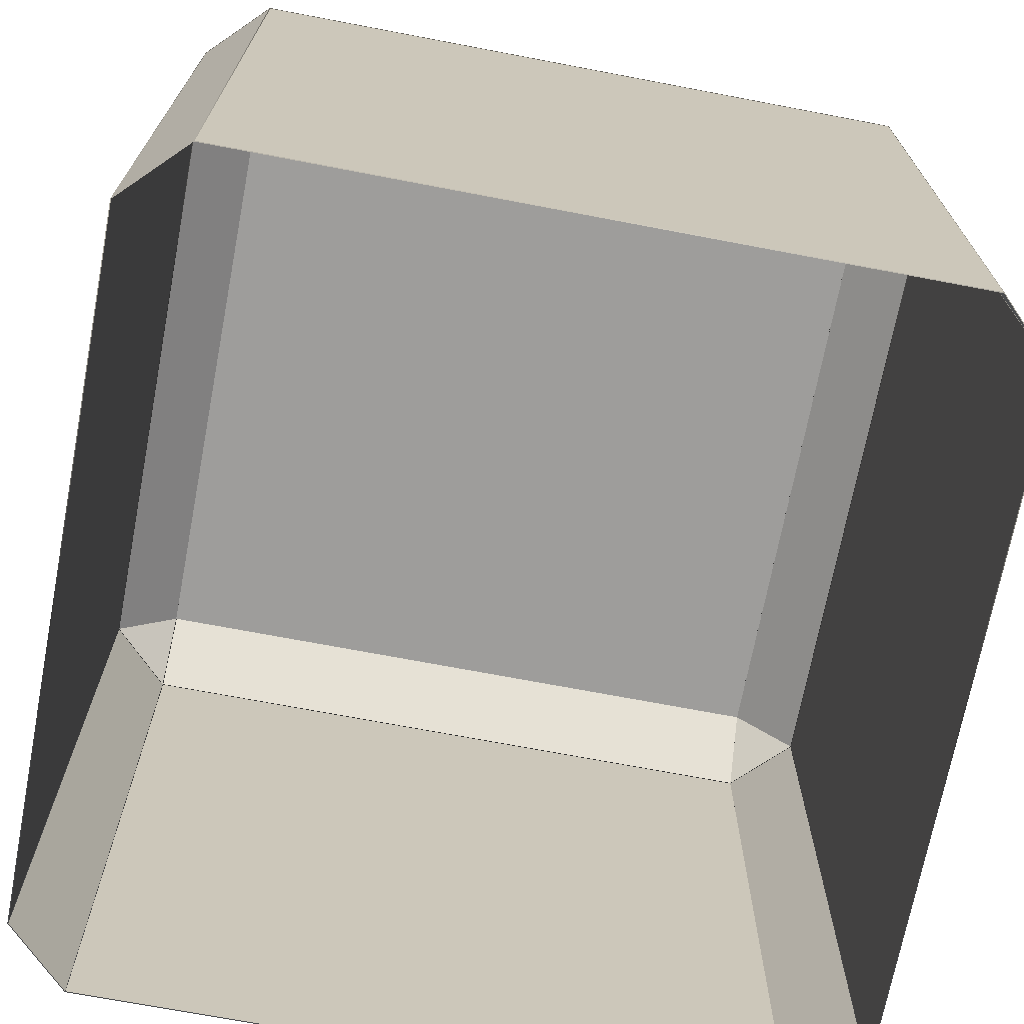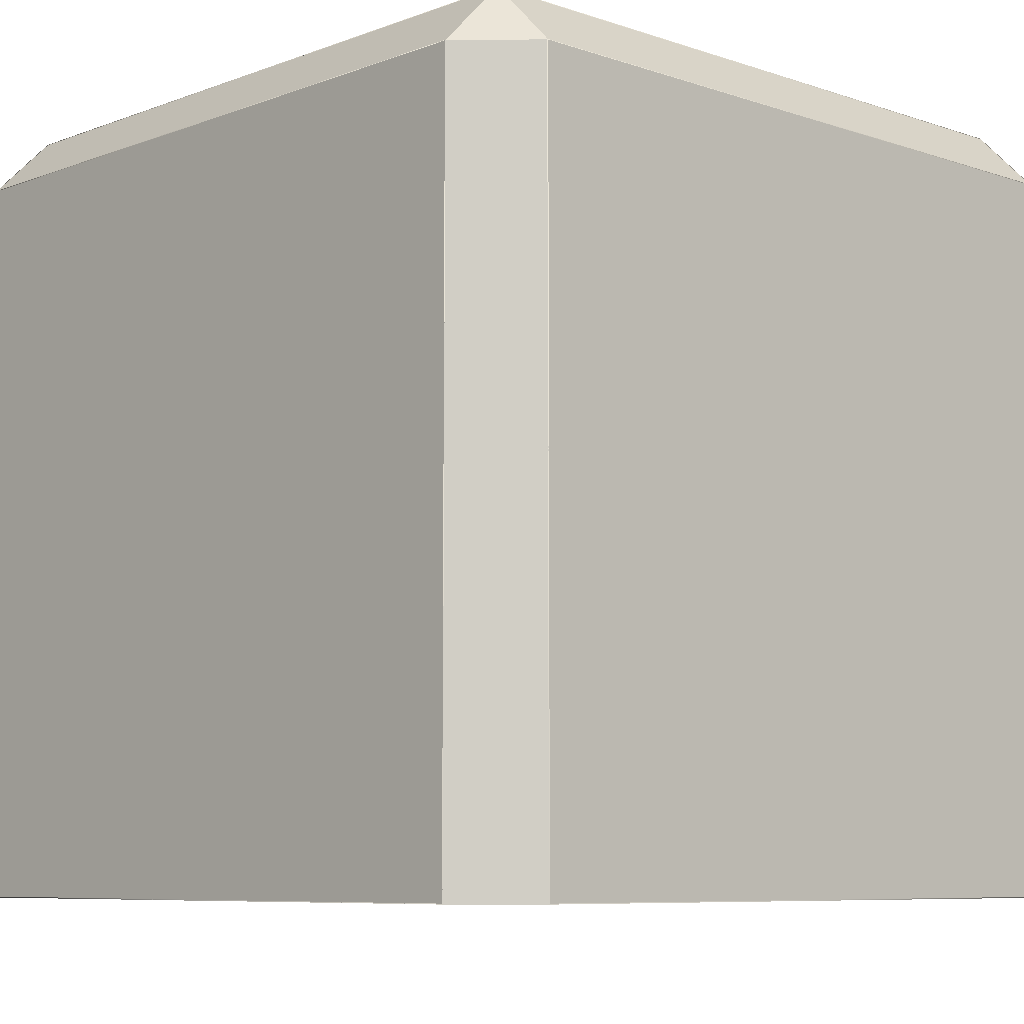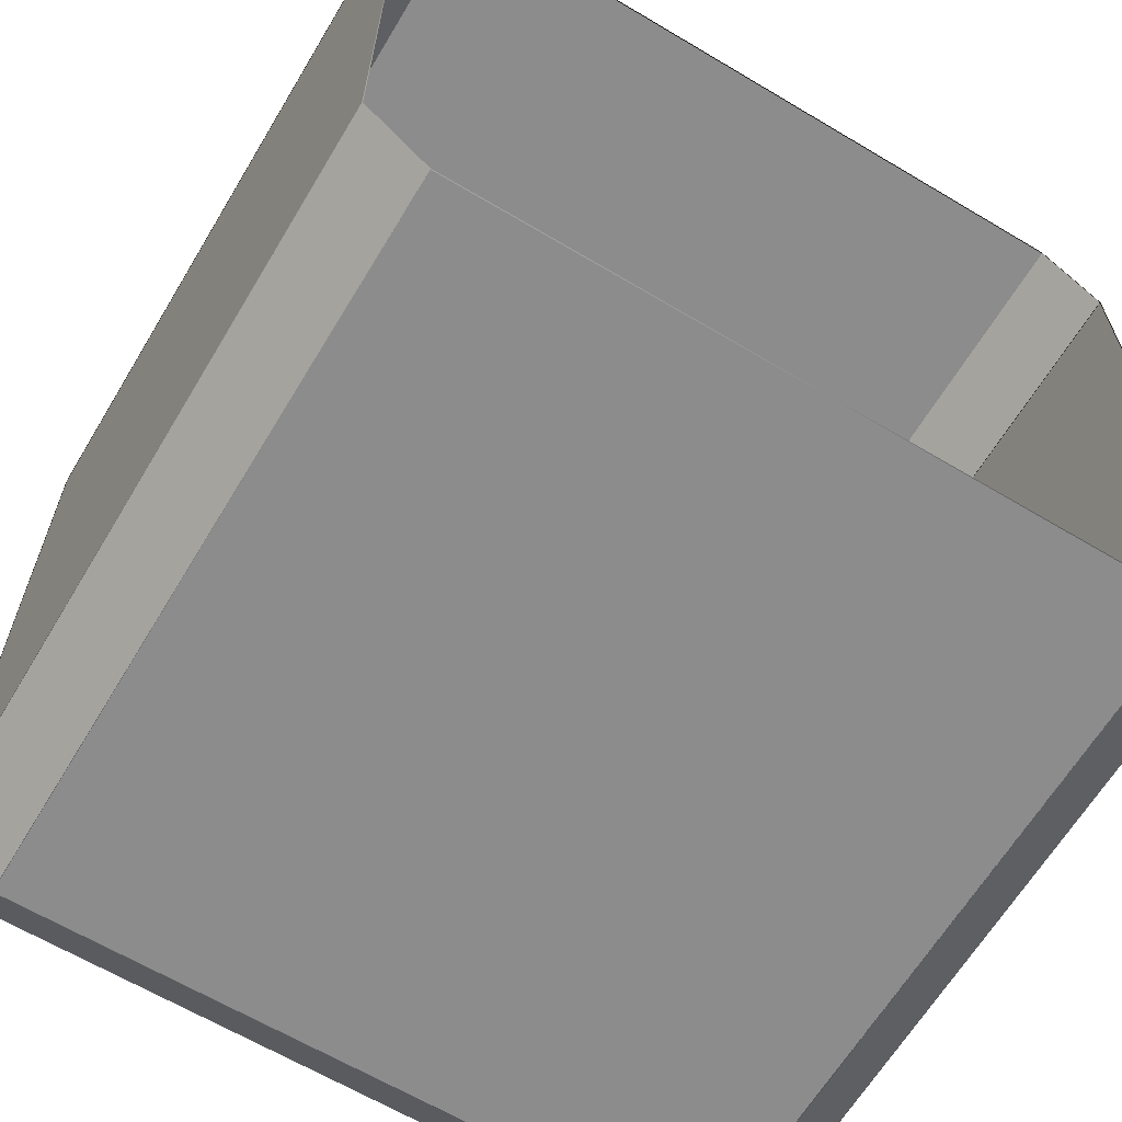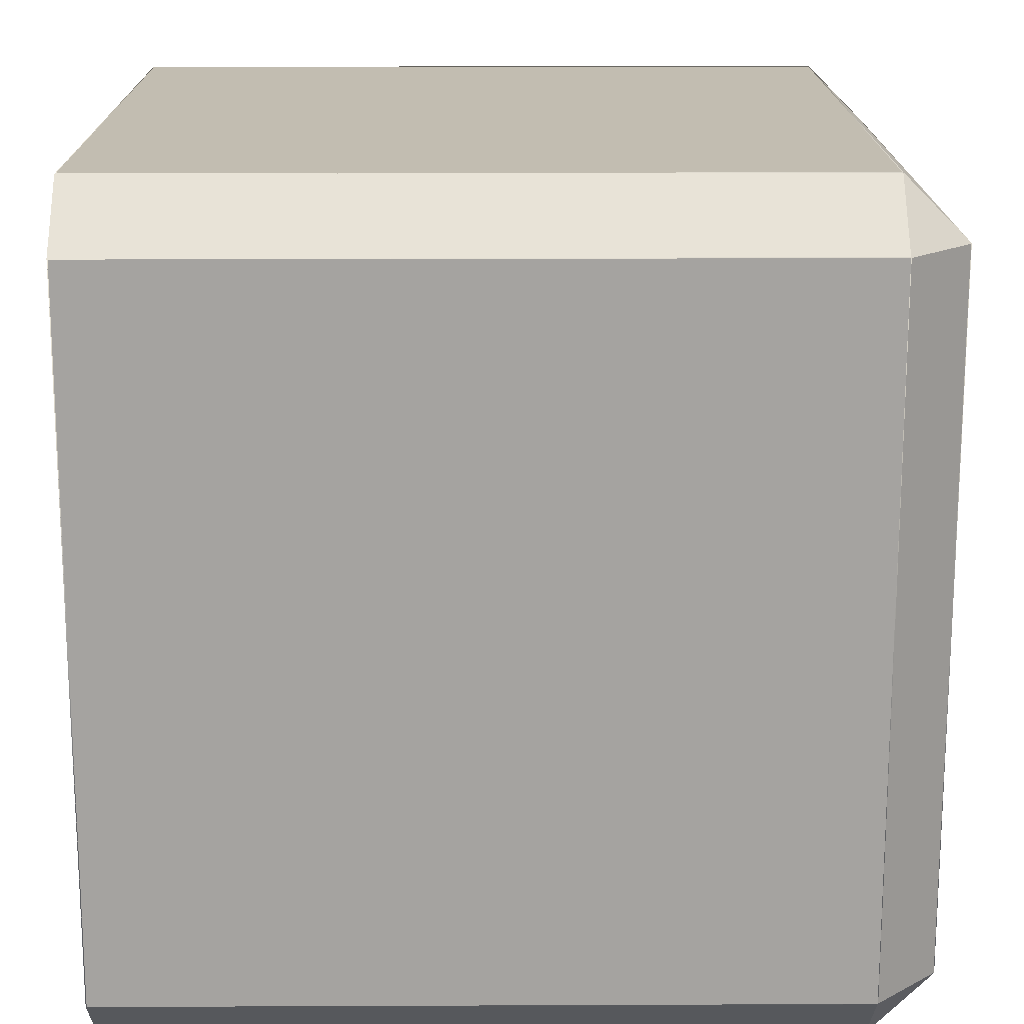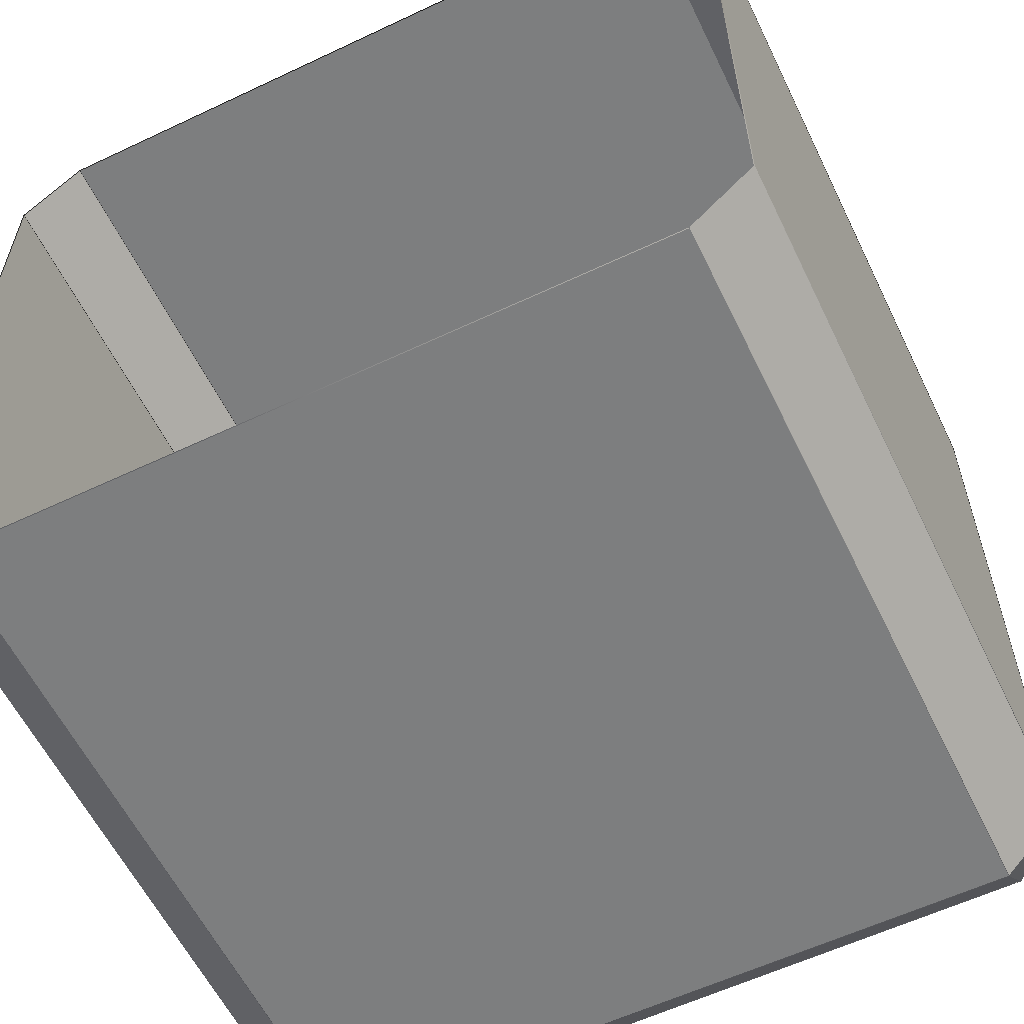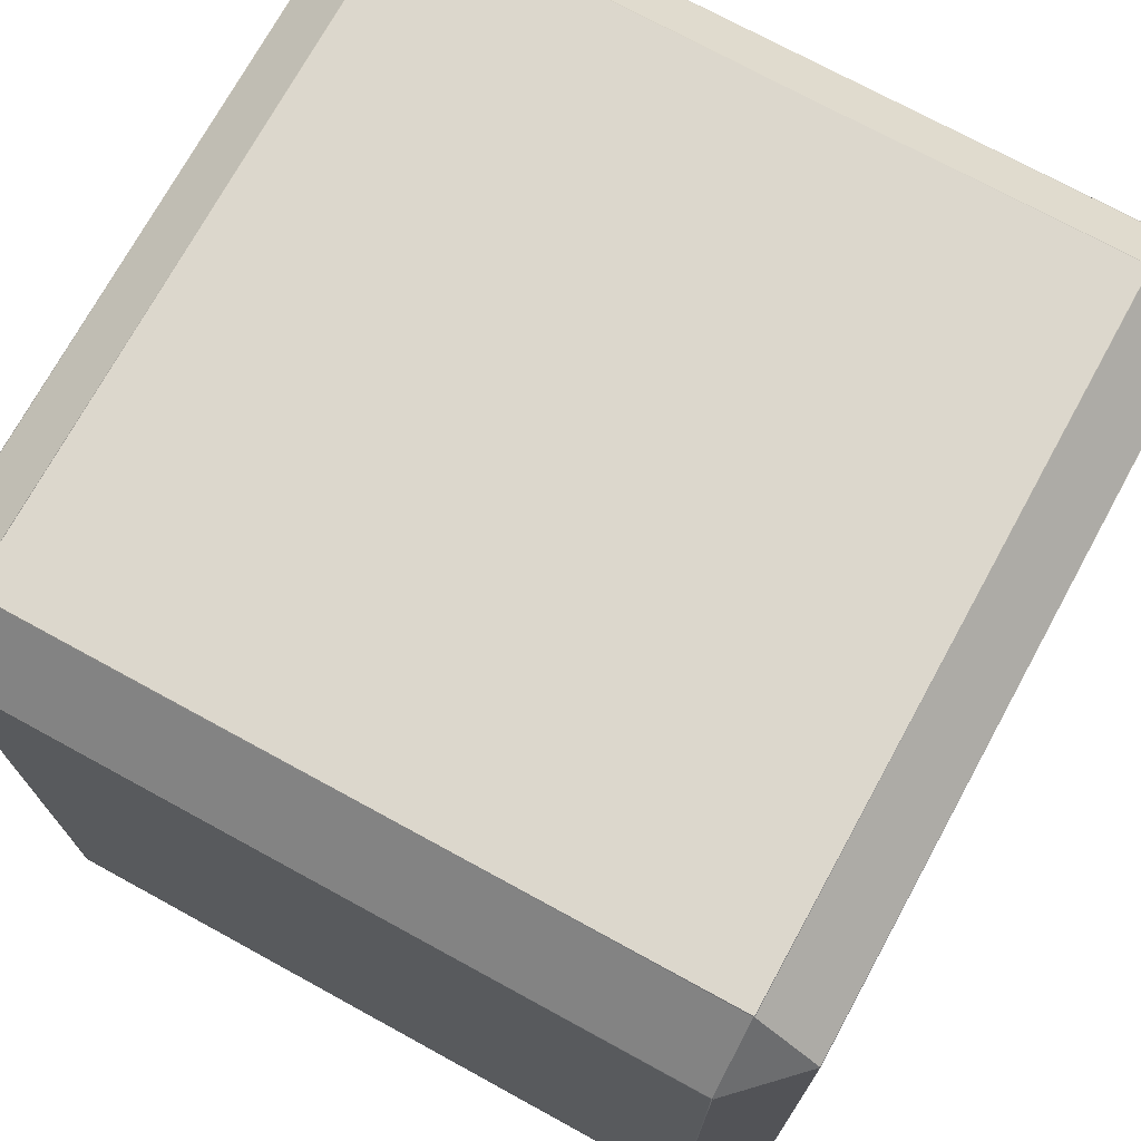
<metadata>
{"format":"obj","ext":"obj","renderer":"f3d","projection":"perspective","resolution":1024,"background":"white","views":[{"elev":-70.5,"azim":169.2,"up":"+Y"},{"elev":-7.7,"azim":46.4,"up":"+Y"},{"elev":-64.2,"azim":-31.0,"up":"+Z"},{"elev":17.0,"azim":89.5,"up":"+Z"},{"elev":-59.3,"azim":25.9,"up":"+Z"},{"elev":72.9,"azim":28.7,"up":"+Y"}]}
</metadata>
<code>
v 0.2482 -0.267 0.2923
v 0.2482 0.2526 0.2923
v -0.25 0.2526 0.2923
v -0.25 -0.267 0.2923
v -0.294 0.2526 0.2484
v -0.294 0.2526 -0.2498
v -0.294 -0.267 -0.2498
v -0.294 -0.267 0.2484
v 0.2922 -0.267 -0.2498
v 0.2922 0.2526 -0.2498
v 0.2922 0.2526 0.2484
v 0.2922 -0.267 0.2484
v 0.2482 0.2965 0.2484
v 0.2482 0.2965 -0.2498
v -0.25 0.2965 -0.2498
v -0.25 0.2965 0.2484
v 0.2482 0.2526 -0.2938
v 0.2482 -0.267 -0.2938
v -0.25 -0.267 -0.2938
v -0.25 0.2526 -0.2938
v -0.294 -0.267 0.2484
v -0.25 -0.267 0.2923
v -0.25 0.2526 0.2923
v -0.294 0.2526 0.2484
v 0.2482 -0.267 0.2923
v 0.2922 -0.267 0.2484
v 0.2922 0.2526 0.2484
v 0.2482 0.2526 0.2923
v -0.294 0.2526 0.2484
v -0.25 0.2965 0.2484
v -0.25 0.2965 -0.2498
v -0.294 0.2526 -0.2498
v -0.25 0.2965 0.2484
v -0.25 0.2526 0.2923
v 0.2482 0.2526 0.2923
v 0.2482 0.2965 0.2484
v 0.2482 0.2965 0.2484
v 0.2922 0.2526 0.2484
v 0.2922 0.2526 -0.2498
v 0.2482 0.2965 -0.2498
v -0.294 0.2526 -0.2498
v -0.25 0.2526 -0.2938
v -0.25 -0.267 -0.2938
v -0.294 -0.267 -0.2498
v -0.25 0.2526 -0.2938
v -0.25 0.2965 -0.2498
v 0.2482 0.2965 -0.2498
v 0.2482 0.2526 -0.2938
v 0.2482 0.2526 -0.2938
v 0.2922 0.2526 -0.2498
v 0.2922 -0.267 -0.2498
v 0.2482 -0.267 -0.2938
v -0.25 0.2965 0.2484
v -0.294 0.2526 0.2484
v -0.25 0.2526 0.2923
v 0.2922 0.2526 0.2484
v 0.2482 0.2965 0.2484
v 0.2482 0.2526 0.2923
v -0.25 0.2526 -0.2938
v -0.294 0.2526 -0.2498
v -0.25 0.2965 -0.2498
v 0.2922 0.2526 -0.2498
v 0.2482 0.2526 -0.2938
v 0.2482 0.2965 -0.2498
f 1 2 3
f 1 3 4
f 5 6 7
f 5 7 8
f 9 10 11
f 9 11 12
f 13 14 15
f 13 15 16
f 17 18 19
f 17 19 20
f 21 22 23
f 21 23 24
f 25 26 27
f 25 27 28
f 29 30 31
f 29 31 32
f 33 34 35
f 33 35 36
f 37 38 39
f 37 39 40
f 41 42 43
f 41 43 44
f 45 46 47
f 45 47 48
f 49 50 51
f 49 51 52
f 53 54 55
f 56 57 58
f 59 60 61
f 62 63 64
l 59 63
l 62 64
l 56 58
l 21 54
l 56 57
l 54 60
l 57 58
l 60 44
l 57 58
l 22 55
l 56 62
l 53 57
l 59 43
l 26 56
l 63 64
l 56 57
l 62 51
l 26 25
l 63 52
l 57 64
l 53 61
l 60 61
l 53 55
l 53 61
l 53 54
l 62 51
l 25 58
l 59 43
l 54 55
l 22 55
l 59 60
l 54 60
l 59 61
l 61 64
l 21 54
l 60 61
l 21 44
l 53 57
l 60 44
l 59 63
l 44 43
l 53 55
l 59 60
l 61 64
l 26 56
l 21 22
l 26 51
l 57 64
l 43 52
l 55 58
l 22 25
l 63 64
l 62 64
l 62 63
l 55 58
l 59 61
l 53 54
l 62 63
l 51 52
l 54 55
l 56 58
l 25 58
l 63 52
l 56 62

</code>
